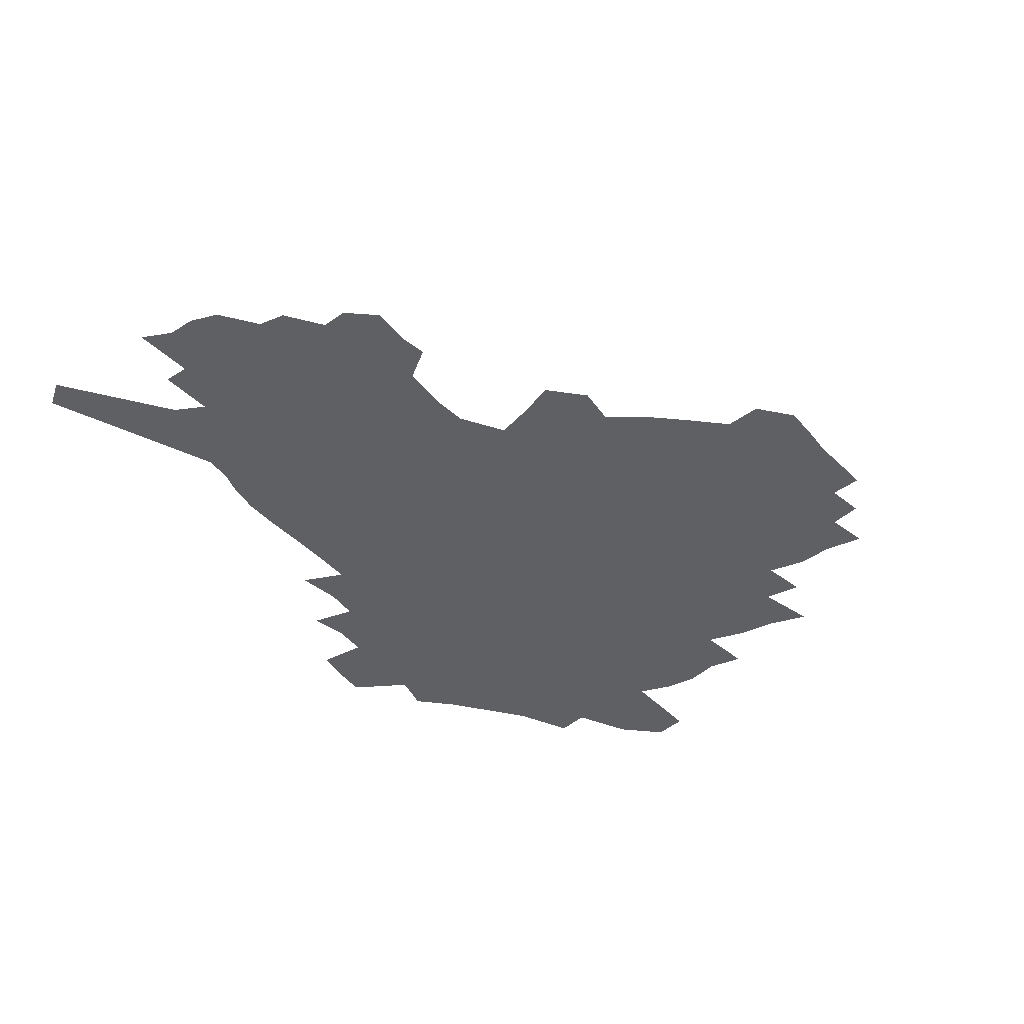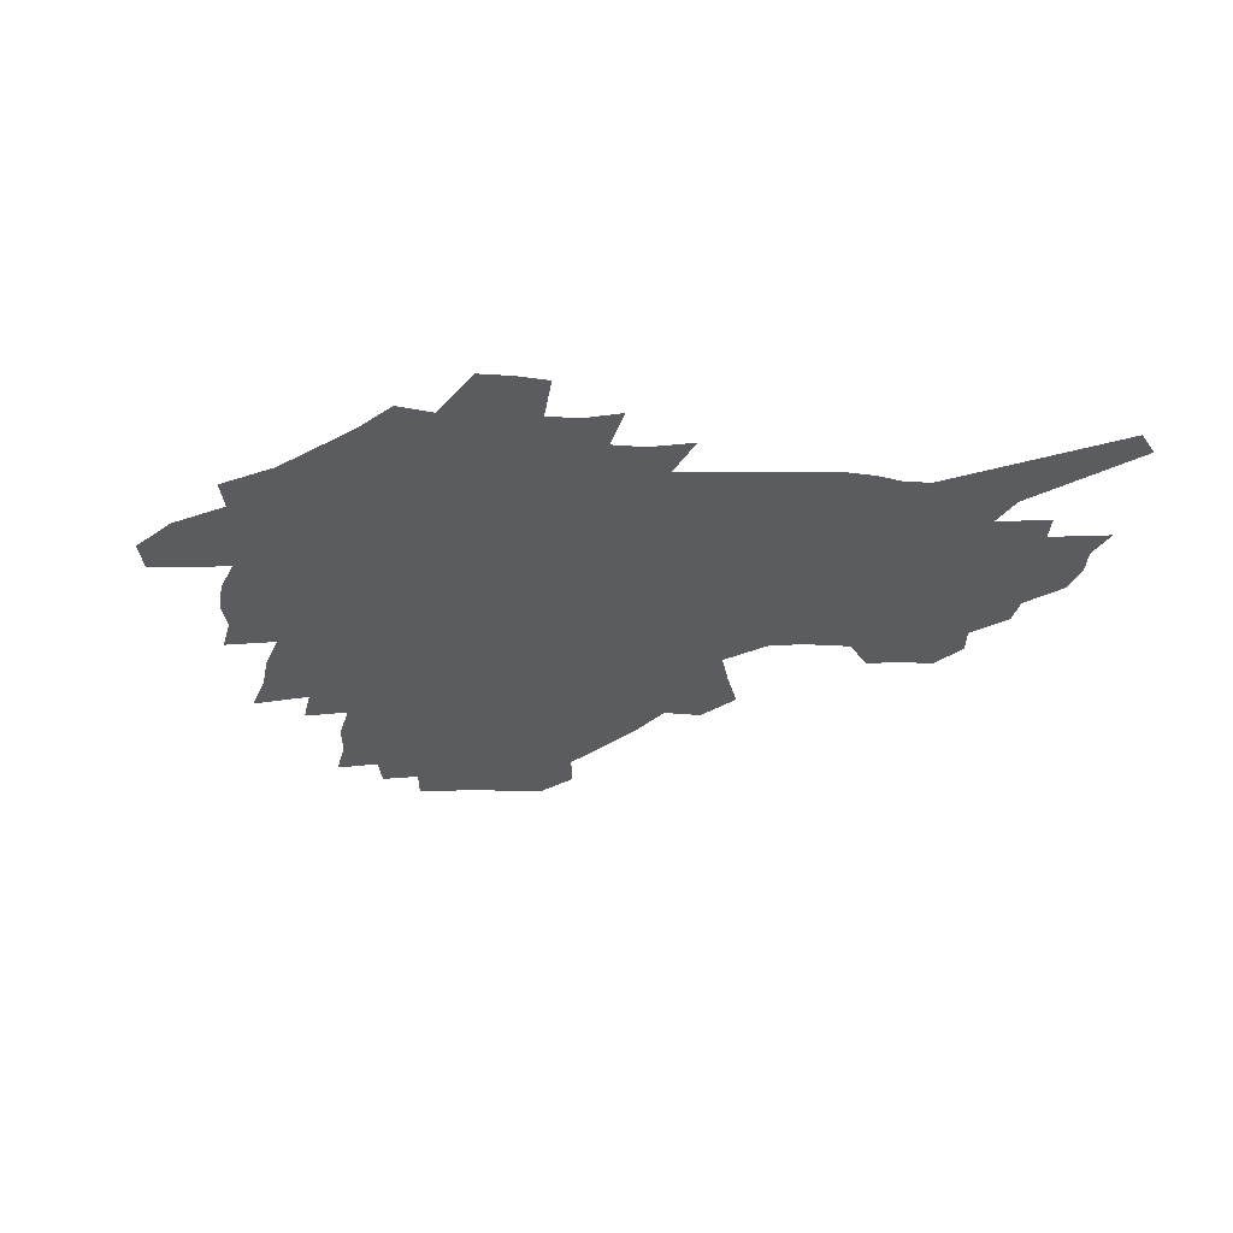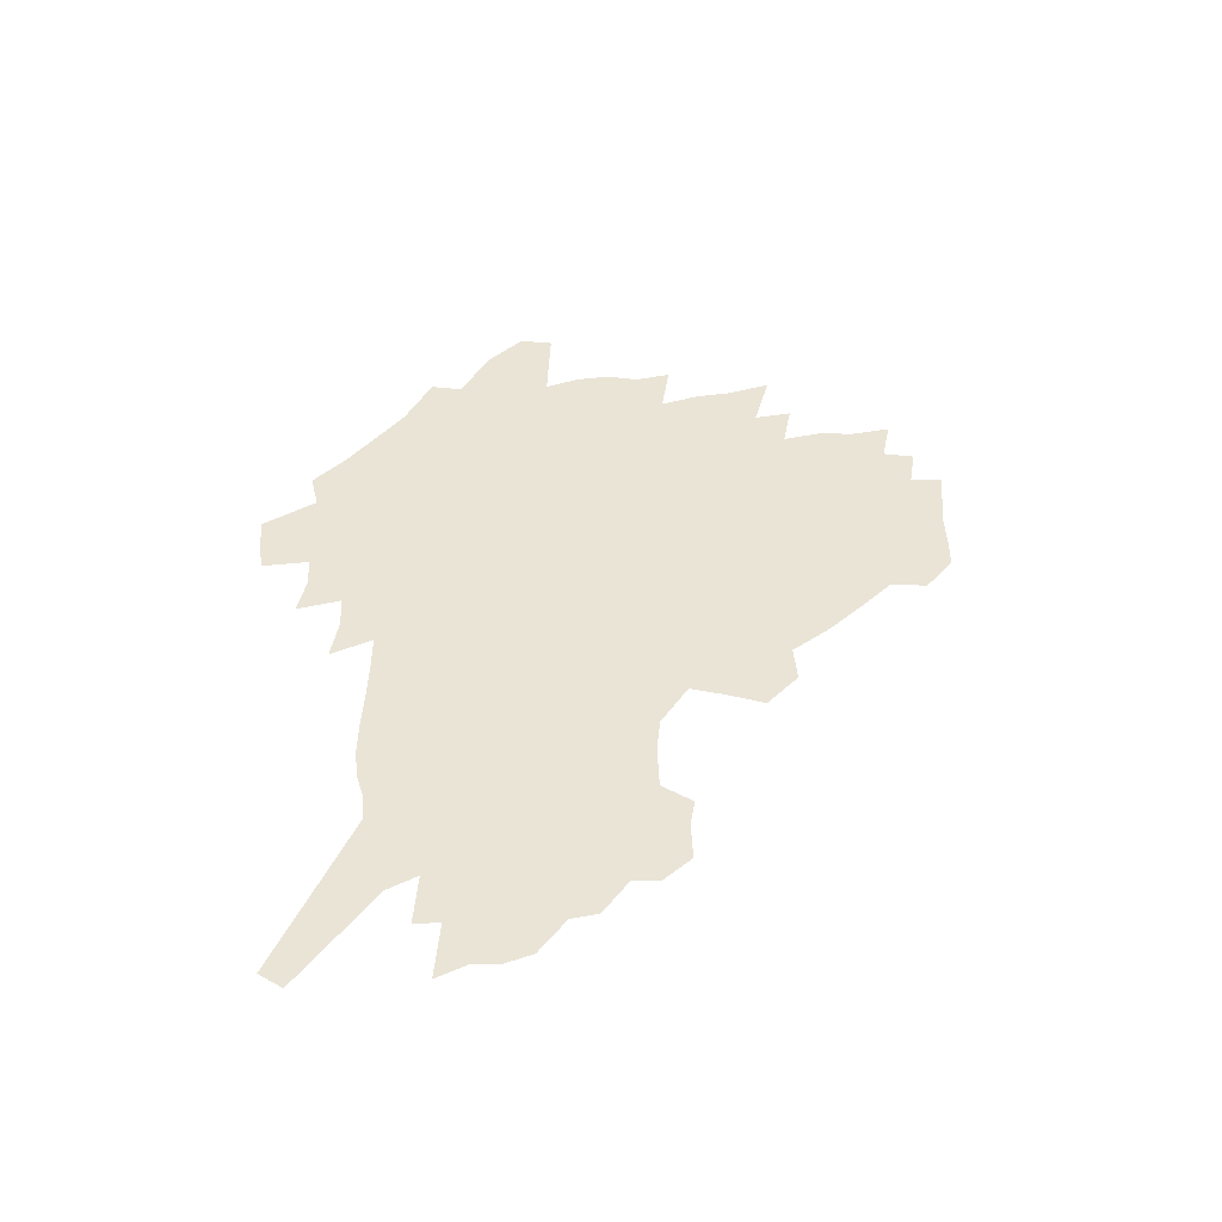
<metadata>
{"format":"obj","ext":"obj","renderer":"f3d","projection":"perspective","resolution":1024,"background":"white","views":[{"elev":-44.5,"azim":125.9,"up":"+Z"},{"elev":-34.4,"azim":-4.0,"up":"+Z"},{"elev":42.5,"azim":88.0,"up":"+Z"}]}
</metadata>
<code>
v 224.9 183.8 0
v 208.4 201.4 0
v 210.9 216.9 0
v 247.1 154.8 0
v 249.6 170 0
v 249.2 184.6 0
v 250.4 199.3 0
v 249.2 214.1 0
v 243.3 230.3 0
v 241.4 245.9 0
v 244.4 260.7 0
v 241 277.4 0
v 272.1 141.4 0
v 275.9 156.8 0
v 276.7 170.7 0
v 276.6 184.4 0
v 271.1 198.9 0
v 270.5 213 0
v 270.3 227.4 0
v 271.5 241.6 0
v 268.7 257 0
v 265.7 273 0
v 260 291.4 0
v 257.7 308.4 0
v 251.5 328.1 0
v 289.6 127 0
v 293.5 143.4 0
v 297.7 158.6 0
v 298 171.7 0
v 294.5 184.8 0
v 292.1 198.2 0
v 291.1 211.8 0
v 288.3 226.1 0
v 289.5 239.8 0
v 289.1 254 0
v 286.4 269.6 0
v 282.5 286.6 0
v 280.3 303.3 0
v 278.8 319.9 0
v 276 337.4 0
v 306.5 113.1 0
v 309.3 130.1 0
v 311.9 145.7 0
v 313.5 159.7 0
v 313.6 172.4 0
v 312 185 0
v 310.4 197.8 0
v 308.4 211.1 0
v 307.4 224.5 0
v 305.6 238.5 0
v 306.5 251.9 0
v 304 267.1 0
v 300.7 283.9 0
v 296.8 301.8 0
v 297.3 317 0
v 296.9 332.8 0
v 292.8 351.5 0
v 294 367 0
v 290.6 386 0
v 321.6 97.68 0
v 323.4 115.5 0
v 325.1 131.9 0
v 326.3 146.6 0
v 327.5 160.5 0
v 327.6 173 0
v 326.7 185.3 0
v 325.3 197.7 0
v 324.6 210.4 0
v 324.1 223.3 0
v 323 236.6 0
v 321 251.1 0
v 318.6 266.6 0
v 316.9 282.2 0
v 314.7 298.9 0
v 312.2 316.5 0
v 314 330.9 0
v 313.5 346.9 0
v 312.8 363.3 0
v 310.5 381.1 0
v 313.2 395.7 0
v 338.6 101.1 0
v 339 118 0
v 339.6 133.5 0
v 340.2 148 0
v 340.4 161 0
v 340.5 173.6 0
v 340.1 185.6 0
v 339.6 197.6 0
v 338.3 210.1 0
v 337.8 222.7 0
v 337.4 235.5 0
v 335.1 250.2 0
v 335.4 263.6 0
v 332.5 280.7 0
v 330.1 298 0
v 329.9 313.7 0
v 329.9 329.2 0
v 329.5 345.5 0
v 329.6 361.2 0
v 329.8 377 0
v 330.9 392.1 0
v 331.9 406.9 0
v 353.9 75.64 0
v 353.1 100.5 0
v 352.9 118.8 0
v 353.3 135.6 0
v 353.2 149.2 0
v 352.9 161.7 0
v 352.7 174 0
v 352.3 185.9 0
v 352.2 197.7 0
v 351.5 209.9 0
v 351.3 222.1 0
v 350.4 235.1 0
v 350.3 248 0
v 348.8 263.1 0
v 346.5 280.6 0
v 345.8 296.1 0
v 345.2 312.4 0
v 345.4 327.8 0
v 345.3 343.9 0
v 345.4 359.7 0
v 346.8 374.4 0
v 346.2 391 0
v 348 405.2 0
v 369.1 75.87 0
v 367.5 102.2 0
v 366.4 119.7 0
v 365.9 136.6 0
v 365.3 149.4 0
v 364.9 161.8 0
v 364.5 174 0
v 364.1 186 0
v 363.8 198 0
v 363.7 210 0
v 363.3 222.3 0
v 363 234.7 0
v 362.9 247.6 0
v 362.7 260.9 0
v 360.3 280 0
v 359.6 297.2 0
v 359.9 311.8 0
v 360 327.8 0
v 360.8 342.6 0
v 361.1 358.3 0
v 362.2 373.1 0
v 362.7 388.8 0
v 363.6 403.4 0
v 384.5 77.74 0
v 382.4 100.2 0
v 379.8 120.4 0
v 377.9 137.5 0
v 377.5 149.7 0
v 376.9 162 0
v 376.4 174.2 0
v 376 186.1 0
v 375.7 198 0
v 375.5 210.1 0
v 375.3 222.3 0
v 375.2 234.5 0
v 375.8 246.4 0
v 375.2 260.5 0
v 374.6 276.8 0
v 373.6 296.2 0
v 374.2 311.7 0
v 374.8 327 0
v 375.7 341.6 0
v 376.5 357 0
v 377.2 372.5 0
v 377.9 388.2 0
v 378.4 403.6 0
v 397.6 100.3 0
v 393.6 120.3 0
v 392.1 135 0
v 390 149.6 0
v 388.8 162.5 0
v 388.4 174.3 0
v 387.8 186.5 0
v 387.4 198.3 0
v 387.4 210.4 0
v 387.2 222.5 0
v 387.4 234.3 0
v 387.6 246.6 0
v 387.6 260.7 0
v 387.7 276.6 0
v 387.8 293.5 0
v 388.2 311.5 0
v 389.4 326.4 0
v 390.7 341.4 0
v 391.6 356.7 0
v 392.6 372.7 0
v 393.2 387.9 0
v 393.5 402.9 0
v 415.2 95.76 0
v 410.2 116.6 0
v 406 134.2 0
v 403.5 148.6 0
v 401.9 161.8 0
v 400.3 175 0
v 399.3 187 0
v 399.2 198.6 0
v 398.5 210.5 0
v 399.1 222.4 0
v 399.1 234.3 0
v 399.3 246.2 0
v 400 259.5 0
v 400.8 274.3 0
v 401.8 291 0
v 403.2 307.7 0
v 404.4 324.1 0
v 405.7 340.6 0
v 407.3 357.5 0
v 407.9 372.3 0
v 409.2 389.4 0
v 425.4 117.1 0
v 421.2 133.2 0
v 418.2 147.3 0
v 414.7 162 0
v 413.7 174.3 0
v 413 186.4 0
v 412.3 198.4 0
v 411.4 210.6 0
v 411.1 222.5 0
v 411.6 234.5 0
v 411.3 246.4 0
v 412.2 259.1 0
v 413.8 274.1 0
v 415.3 288.8 0
v 417.6 307.5 0
v 419.5 323.8 0
v 421.3 340.5 0
v 422.6 356.8 0
v 446.1 112.8 0
v 437.2 132.9 0
v 432.1 147.8 0
v 429.3 161.1 0
v 427.2 173.9 0
v 426.2 186.1 0
v 425.6 198.2 0
v 424.8 210.4 0
v 423.5 222.7 0
v 423.7 234.6 0
v 424.1 246.8 0
v 425.2 259.6 0
v 427.2 273.9 0
v 429.3 289 0
v 431.7 304.9 0
v 434.6 322.6 0
v 437.3 340.6 0
v 454.7 132.1 0
v 449.9 146 0
v 446.5 159.4 0
v 442.5 173.1 0
v 441.3 185.3 0
v 441.4 197.4 0
v 437.4 211 0
v 436.7 222.9 0
v 436.7 234.8 0
v 437.5 247 0
v 438.8 259.9 0
v 440.7 273.4 0
v 443.4 288.3 0
v 447.3 305.4 0
v 450.6 322.5 0
v 473.2 130.7 0
v 467.6 144.8 0
v 462.7 158.8 0
v 461.1 171.3 0
v 457.6 184.5 0
v 456.9 196.8 0
v 453.4 210.1 0
v 451.4 222.7 0
v 451.6 234.9 0
v 452.1 247.2 0
v 452.4 259.7 0
v 455.4 273.4 0
v 459.6 288.9 0
v 463 305 0
v 468.4 323.4 0
v 492 128.9 0
v 482.6 145.5 0
v 480.7 157.8 0
v 476.4 171.2 0
v 474.9 183.6 0
v 471.8 196.6 0
v 469.1 209.4 0
v 465.8 222.5 0
v 466.1 234.7 0
v 468.5 247.3 0
v 471 260.4 0
v 473.8 273.9 0
v 478.1 289.8 0
v 484.2 308 0
v 509.2 128 0
v 498.7 145.4 0
v 496.5 157.6 0
v 491.6 171.3 0
v 489.9 183.4 0
v 485.7 197 0
v 483.3 209.5 0
v 481.4 222 0
v 483.4 234.3 0
v 486.4 246.7 0
v 494 260.3 0
v 523.2 129.5 0
v 513.8 146 0
v 509.5 159 0
v 506.3 171.6 0
v 502.9 184.5 0
v 500.1 197 0
v 497.6 209.3 0
v 495 221.5 0
v 497.4 233 0
v 501.3 244.9 0
v 510.5 258 0
v 534.6 132.5 0
v 529.3 146.1 0
v 524.2 159.5 0
v 521.5 171.7 0
v 518.8 184.1 0
v 517.6 196.1 0
v 514.7 208.6 0
v 514 220.4 0
v 513.2 231.9 0
v 516.3 243.2 0
v 532.1 258.2 0
v 541.7 272.5 0
v 547.3 132.6 0
v 543.2 146.8 0
v 540.5 159.1 0
v 537.9 171.4 0
v 533.8 184 0
v 533.6 195.8 0
v 535.7 207.6 0
v 533.7 219.6 0
v 537.2 231.7 0
v 541.7 243.9 0
v 547.5 256.7 0
v 554.5 269.9 0
v 627.1 95.11 0
v 562.1 146.2 0
v 562.9 157.6 0
v 558.8 170.4 0
v 557.5 182.5 0
v 559.4 194.5 0
v 559.3 206.7 0
v 559.1 218.9 0
v 563.6 231.3 0
v 561.1 243.7 0
v 565.1 256.1 0
v 573.2 270 0
v 634.9 106 0
v 586.2 143.4 0
v 578.8 157.6 0
v 580.5 169.2 0
v 578.1 181.6 0
v 577.3 193.8 0
v 578.1 206 0
v 580.3 218.5 0
v 582.2 231 0
v 584.5 243.6 0
v 585.1 256.1 0
v 603.9 154.9 0
v 604 167.1 0
v 598.3 180.5 0
v 592.7 193.5 0
v 599 205.4 0
v 603.9 217.9 0
v 601.6 230.8 0
v 632.4 163.8 0
v 625.6 178.1 0
v 625.8 191.1 0
v 621.1 204.5 0
f 5 6 1
f 1 6 2
f 6 7 2
f 2 7 3
f 7 8 3
f 13 14 4
f 4 14 5
f 14 15 5
f 5 15 6
f 15 16 6
f 6 16 7
f 16 17 7
f 7 17 8
f 17 18 8
f 8 18 9
f 18 19 9
f 9 19 10
f 19 20 10
f 10 20 11
f 20 21 11
f 11 21 12
f 21 22 12
f 26 27 13
f 13 27 14
f 27 28 14
f 14 28 15
f 28 29 15
f 15 29 16
f 29 30 16
f 16 30 17
f 30 31 17
f 17 31 18
f 31 32 18
f 18 32 19
f 32 33 19
f 19 33 20
f 33 34 20
f 20 34 21
f 34 35 21
f 21 35 22
f 35 36 22
f 22 36 23
f 36 37 23
f 23 37 24
f 37 38 24
f 24 38 25
f 38 39 25
f 41 42 26
f 26 42 27
f 42 43 27
f 27 43 28
f 43 44 28
f 28 44 29
f 44 45 29
f 29 45 30
f 45 46 30
f 30 46 31
f 46 47 31
f 31 47 32
f 47 48 32
f 32 48 33
f 48 49 33
f 33 49 34
f 49 50 34
f 34 50 35
f 50 51 35
f 35 51 36
f 51 52 36
f 36 52 37
f 52 53 37
f 37 53 38
f 53 54 38
f 38 54 39
f 54 55 39
f 39 55 40
f 55 56 40
f 60 61 41
f 41 61 42
f 61 62 42
f 42 62 43
f 62 63 43
f 43 63 44
f 63 64 44
f 44 64 45
f 64 65 45
f 45 65 46
f 65 66 46
f 46 66 47
f 66 67 47
f 47 67 48
f 67 68 48
f 48 68 49
f 68 69 49
f 49 69 50
f 69 70 50
f 50 70 51
f 70 71 51
f 51 71 52
f 71 72 52
f 52 72 53
f 72 73 53
f 53 73 54
f 73 74 54
f 54 74 55
f 74 75 55
f 55 75 56
f 75 76 56
f 56 76 57
f 76 77 57
f 57 77 58
f 77 78 58
f 58 78 59
f 78 79 59
f 60 81 61
f 81 82 61
f 61 82 62
f 82 83 62
f 62 83 63
f 83 84 63
f 63 84 64
f 84 85 64
f 64 85 65
f 85 86 65
f 65 86 66
f 86 87 66
f 66 87 67
f 87 88 67
f 67 88 68
f 88 89 68
f 68 89 69
f 89 90 69
f 69 90 70
f 90 91 70
f 70 91 71
f 91 92 71
f 71 92 72
f 92 93 72
f 72 93 73
f 93 94 73
f 73 94 74
f 94 95 74
f 74 95 75
f 95 96 75
f 75 96 76
f 96 97 76
f 76 97 77
f 97 98 77
f 77 98 78
f 98 99 78
f 78 99 79
f 99 100 79
f 79 100 80
f 100 101 80
f 103 104 81
f 81 104 82
f 104 105 82
f 82 105 83
f 105 106 83
f 83 106 84
f 106 107 84
f 84 107 85
f 107 108 85
f 85 108 86
f 108 109 86
f 86 109 87
f 109 110 87
f 87 110 88
f 110 111 88
f 88 111 89
f 111 112 89
f 89 112 90
f 112 113 90
f 90 113 91
f 113 114 91
f 91 114 92
f 114 115 92
f 92 115 93
f 115 116 93
f 93 116 94
f 116 117 94
f 94 117 95
f 117 118 95
f 95 118 96
f 118 119 96
f 96 119 97
f 119 120 97
f 97 120 98
f 120 121 98
f 98 121 99
f 121 122 99
f 99 122 100
f 122 123 100
f 100 123 101
f 123 124 101
f 101 124 102
f 124 125 102
f 103 126 104
f 126 127 104
f 104 127 105
f 127 128 105
f 105 128 106
f 128 129 106
f 106 129 107
f 129 130 107
f 107 130 108
f 130 131 108
f 108 131 109
f 131 132 109
f 109 132 110
f 132 133 110
f 110 133 111
f 133 134 111
f 111 134 112
f 134 135 112
f 112 135 113
f 135 136 113
f 113 136 114
f 136 137 114
f 114 137 115
f 137 138 115
f 115 138 116
f 138 139 116
f 116 139 117
f 139 140 117
f 117 140 118
f 140 141 118
f 118 141 119
f 141 142 119
f 119 142 120
f 142 143 120
f 120 143 121
f 143 144 121
f 121 144 122
f 144 145 122
f 122 145 123
f 145 146 123
f 123 146 124
f 146 147 124
f 124 147 125
f 147 148 125
f 126 149 127
f 149 150 127
f 127 150 128
f 150 151 128
f 128 151 129
f 151 152 129
f 129 152 130
f 152 153 130
f 130 153 131
f 153 154 131
f 131 154 132
f 154 155 132
f 132 155 133
f 155 156 133
f 133 156 134
f 156 157 134
f 134 157 135
f 157 158 135
f 135 158 136
f 158 159 136
f 136 159 137
f 159 160 137
f 137 160 138
f 160 161 138
f 138 161 139
f 161 162 139
f 139 162 140
f 162 163 140
f 140 163 141
f 163 164 141
f 141 164 142
f 164 165 142
f 142 165 143
f 165 166 143
f 143 166 144
f 166 167 144
f 144 167 145
f 167 168 145
f 145 168 146
f 168 169 146
f 146 169 147
f 169 170 147
f 147 170 148
f 170 171 148
f 150 172 151
f 172 173 151
f 151 173 152
f 173 174 152
f 152 174 153
f 174 175 153
f 153 175 154
f 175 176 154
f 154 176 155
f 176 177 155
f 155 177 156
f 177 178 156
f 156 178 157
f 178 179 157
f 157 179 158
f 179 180 158
f 158 180 159
f 180 181 159
f 159 181 160
f 181 182 160
f 160 182 161
f 182 183 161
f 161 183 162
f 183 184 162
f 162 184 163
f 184 185 163
f 163 185 164
f 185 186 164
f 164 186 165
f 186 187 165
f 165 187 166
f 187 188 166
f 166 188 167
f 188 189 167
f 167 189 168
f 189 190 168
f 168 190 169
f 190 191 169
f 169 191 170
f 191 192 170
f 170 192 171
f 192 193 171
f 172 194 173
f 194 195 173
f 173 195 174
f 195 196 174
f 174 196 175
f 196 197 175
f 175 197 176
f 197 198 176
f 176 198 177
f 198 199 177
f 177 199 178
f 199 200 178
f 178 200 179
f 200 201 179
f 179 201 180
f 201 202 180
f 180 202 181
f 202 203 181
f 181 203 182
f 203 204 182
f 182 204 183
f 204 205 183
f 183 205 184
f 205 206 184
f 184 206 185
f 206 207 185
f 185 207 186
f 207 208 186
f 186 208 187
f 208 209 187
f 187 209 188
f 209 210 188
f 188 210 189
f 210 211 189
f 189 211 190
f 211 212 190
f 190 212 191
f 212 213 191
f 191 213 192
f 213 214 192
f 192 214 193
f 195 215 196
f 215 216 196
f 196 216 197
f 216 217 197
f 197 217 198
f 217 218 198
f 198 218 199
f 218 219 199
f 199 219 200
f 219 220 200
f 200 220 201
f 220 221 201
f 201 221 202
f 221 222 202
f 202 222 203
f 222 223 203
f 203 223 204
f 223 224 204
f 204 224 205
f 224 225 205
f 205 225 206
f 225 226 206
f 206 226 207
f 226 227 207
f 207 227 208
f 227 228 208
f 208 228 209
f 228 229 209
f 209 229 210
f 229 230 210
f 210 230 211
f 230 231 211
f 211 231 212
f 231 232 212
f 212 232 213
f 215 233 216
f 233 234 216
f 216 234 217
f 234 235 217
f 217 235 218
f 235 236 218
f 218 236 219
f 236 237 219
f 219 237 220
f 237 238 220
f 220 238 221
f 238 239 221
f 221 239 222
f 239 240 222
f 222 240 223
f 240 241 223
f 223 241 224
f 241 242 224
f 224 242 225
f 242 243 225
f 225 243 226
f 243 244 226
f 226 244 227
f 244 245 227
f 227 245 228
f 245 246 228
f 228 246 229
f 246 247 229
f 229 247 230
f 247 248 230
f 230 248 231
f 248 249 231
f 231 249 232
f 234 250 235
f 250 251 235
f 235 251 236
f 251 252 236
f 236 252 237
f 252 253 237
f 237 253 238
f 253 254 238
f 238 254 239
f 254 255 239
f 239 255 240
f 255 256 240
f 240 256 241
f 256 257 241
f 241 257 242
f 257 258 242
f 242 258 243
f 258 259 243
f 243 259 244
f 259 260 244
f 244 260 245
f 260 261 245
f 245 261 246
f 261 262 246
f 246 262 247
f 262 263 247
f 247 263 248
f 263 264 248
f 248 264 249
f 250 265 251
f 265 266 251
f 251 266 252
f 266 267 252
f 252 267 253
f 267 268 253
f 253 268 254
f 268 269 254
f 254 269 255
f 269 270 255
f 255 270 256
f 270 271 256
f 256 271 257
f 271 272 257
f 257 272 258
f 272 273 258
f 258 273 259
f 273 274 259
f 259 274 260
f 274 275 260
f 260 275 261
f 275 276 261
f 261 276 262
f 276 277 262
f 262 277 263
f 277 278 263
f 263 278 264
f 278 279 264
f 265 280 266
f 280 281 266
f 266 281 267
f 281 282 267
f 267 282 268
f 282 283 268
f 268 283 269
f 283 284 269
f 269 284 270
f 284 285 270
f 270 285 271
f 285 286 271
f 271 286 272
f 286 287 272
f 272 287 273
f 287 288 273
f 273 288 274
f 288 289 274
f 274 289 275
f 289 290 275
f 275 290 276
f 290 291 276
f 276 291 277
f 291 292 277
f 277 292 278
f 292 293 278
f 278 293 279
f 280 294 281
f 294 295 281
f 281 295 282
f 295 296 282
f 282 296 283
f 296 297 283
f 283 297 284
f 297 298 284
f 284 298 285
f 298 299 285
f 285 299 286
f 299 300 286
f 286 300 287
f 300 301 287
f 287 301 288
f 301 302 288
f 288 302 289
f 302 303 289
f 289 303 290
f 303 304 290
f 290 304 291
f 294 305 295
f 305 306 295
f 295 306 296
f 306 307 296
f 296 307 297
f 307 308 297
f 297 308 298
f 308 309 298
f 298 309 299
f 309 310 299
f 299 310 300
f 310 311 300
f 300 311 301
f 311 312 301
f 301 312 302
f 312 313 302
f 302 313 303
f 313 314 303
f 303 314 304
f 314 315 304
f 305 316 306
f 316 317 306
f 306 317 307
f 317 318 307
f 307 318 308
f 318 319 308
f 308 319 309
f 319 320 309
f 309 320 310
f 320 321 310
f 310 321 311
f 321 322 311
f 311 322 312
f 322 323 312
f 312 323 313
f 323 324 313
f 313 324 314
f 324 325 314
f 314 325 315
f 325 326 315
f 316 328 317
f 328 329 317
f 317 329 318
f 329 330 318
f 318 330 319
f 330 331 319
f 319 331 320
f 331 332 320
f 320 332 321
f 332 333 321
f 321 333 322
f 333 334 322
f 322 334 323
f 334 335 323
f 323 335 324
f 335 336 324
f 324 336 325
f 336 337 325
f 325 337 326
f 337 338 326
f 326 338 327
f 338 339 327
f 328 340 329
f 340 341 329
f 329 341 330
f 341 342 330
f 330 342 331
f 342 343 331
f 331 343 332
f 343 344 332
f 332 344 333
f 344 345 333
f 333 345 334
f 345 346 334
f 334 346 335
f 346 347 335
f 335 347 336
f 347 348 336
f 336 348 337
f 348 349 337
f 337 349 338
f 349 350 338
f 338 350 339
f 350 351 339
f 340 352 341
f 352 353 341
f 341 353 342
f 353 354 342
f 342 354 343
f 354 355 343
f 343 355 344
f 355 356 344
f 344 356 345
f 356 357 345
f 345 357 346
f 357 358 346
f 346 358 347
f 358 359 347
f 347 359 348
f 359 360 348
f 348 360 349
f 360 361 349
f 349 361 350
f 361 362 350
f 350 362 351
f 354 363 355
f 363 364 355
f 355 364 356
f 364 365 356
f 356 365 357
f 365 366 357
f 357 366 358
f 366 367 358
f 358 367 359
f 367 368 359
f 359 368 360
f 368 369 360
f 360 369 361
f 364 370 365
f 370 371 365
f 365 371 366
f 371 372 366
f 366 372 367
f 372 373 367
f 367 373 368

</code>
